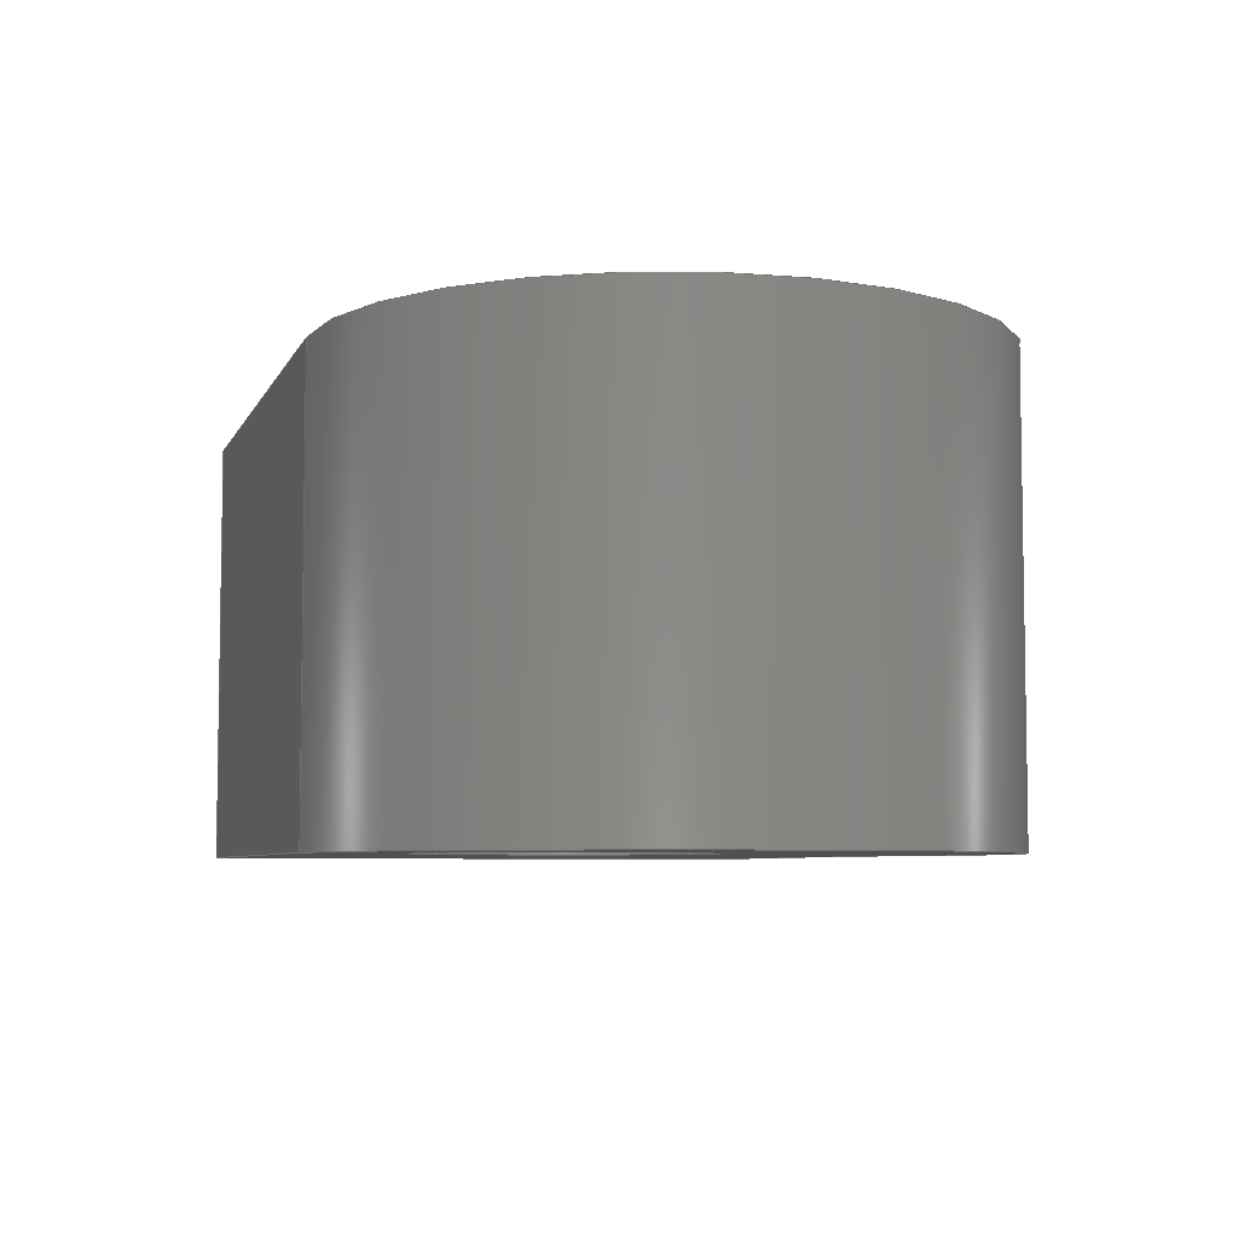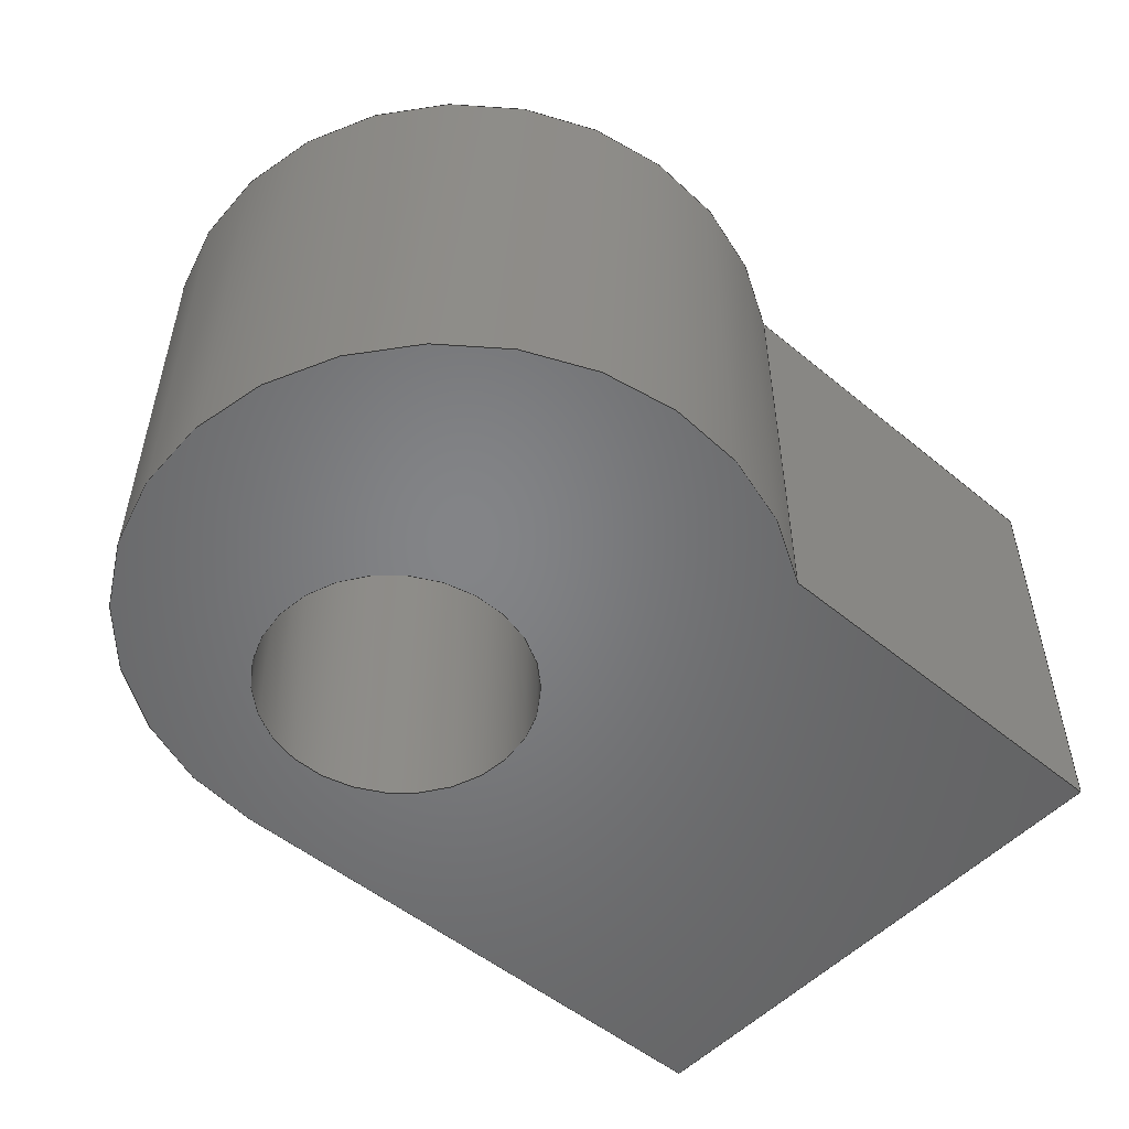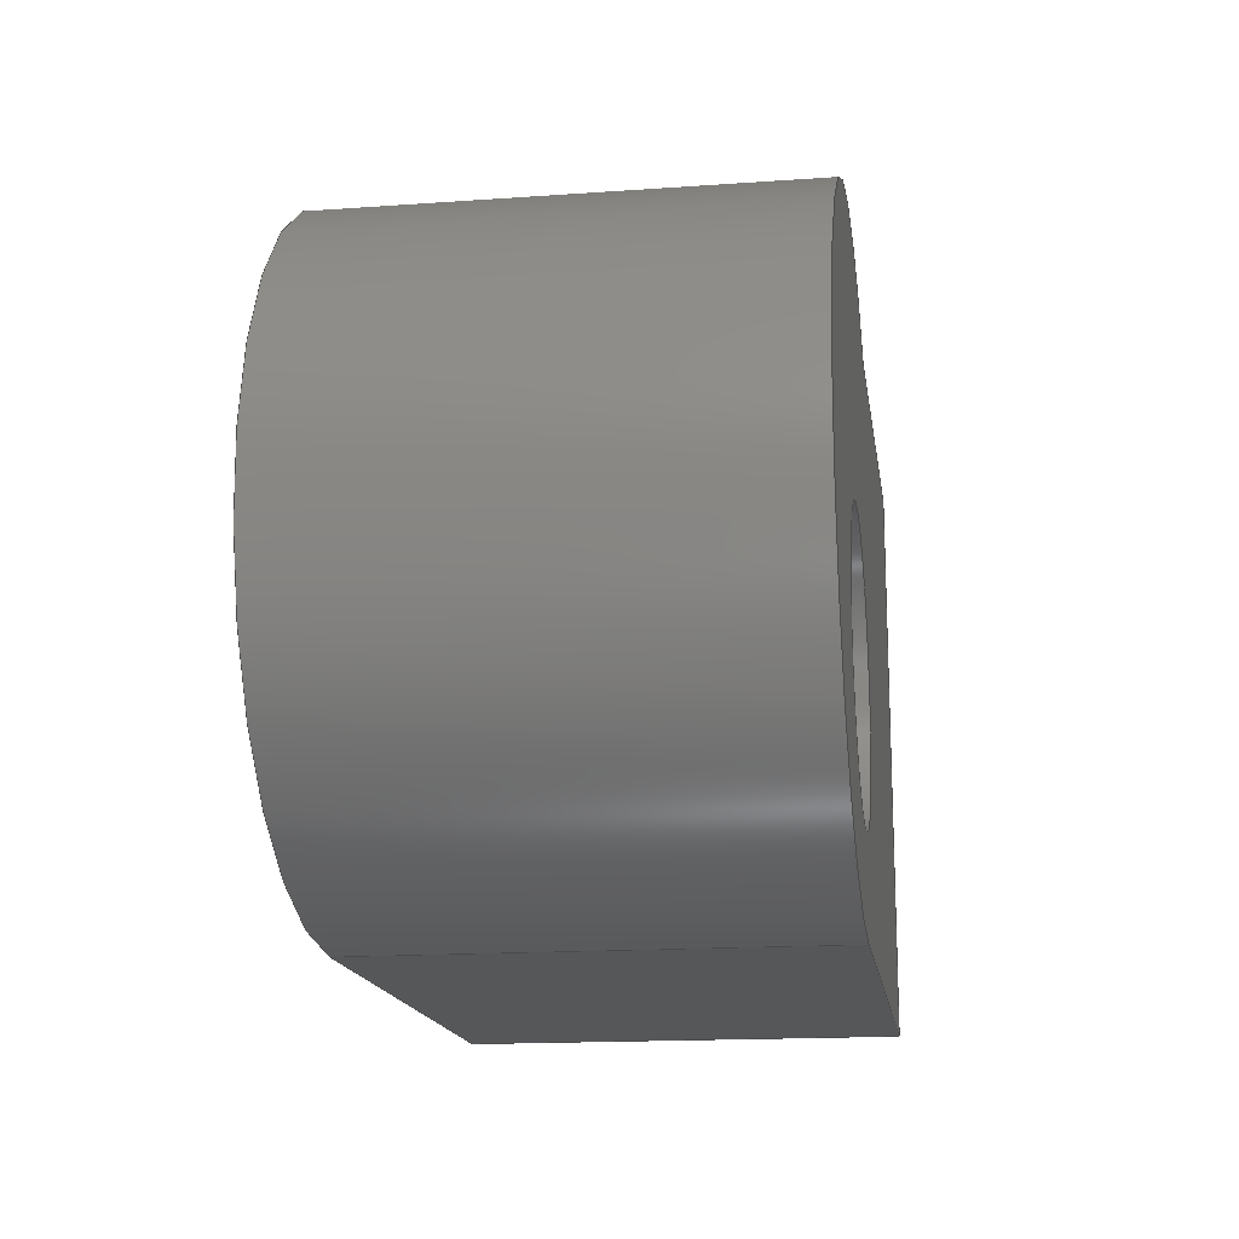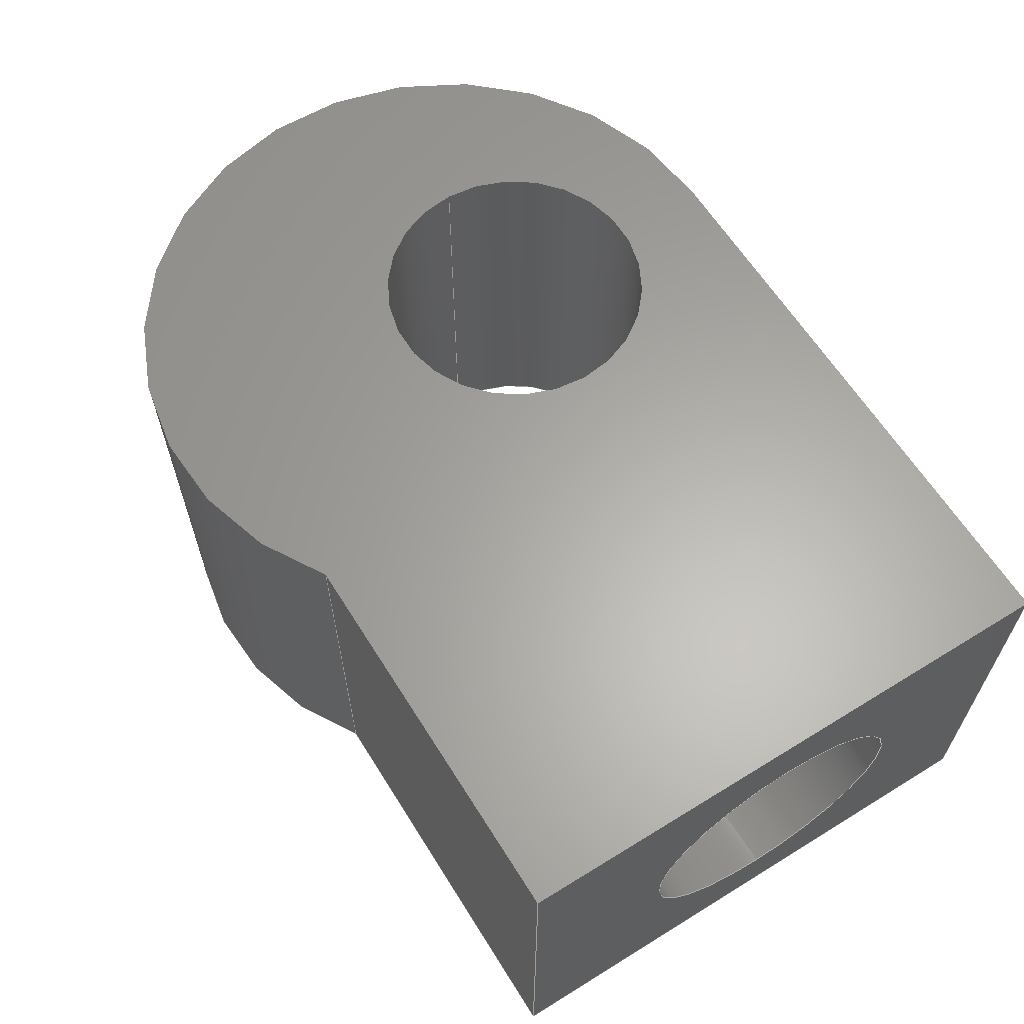
<metadata>
{"format":"step","ext":"step","renderer":"f3d","projection":"perspective","resolution":1024,"background":"white","views":[{"elev":-6.0,"azim":74.0,"up":"+Z"},{"elev":-51.9,"azim":138.3,"up":"+Z"},{"elev":-16.3,"azim":98.3,"up":"+Y"},{"elev":62.8,"azim":-122.0,"up":"+Z"}]}
</metadata>
<code>
ISO-10303-21;
DATA;
#1=MECHANICAL_DESIGN_GEOMETRIC_PRESENTATION_REPRESENTATION('',(#4),#266);
#2=SHAPE_REPRESENTATION_RELATIONSHIP('SRR','None',#273,#3);
#3=ADVANCED_BREP_SHAPE_REPRESENTATION('',(#5),#265);
#4=STYLED_ITEM('',(#282),#5);
#5=MANIFOLD_SOLID_BREP('Volumenk\X\F6rper1',#144);
#6=FACE_BOUND('',#28,.T.);
#7=FACE_BOUND('',#33,.T.);
#8=FACE_BOUND('',#35,.T.);
#9=PLANE('',#167);
#10=PLANE('',#171);
#11=PLANE('',#172);
#12=PLANE('',#176);
#13=PLANE('',#177);
#14=PLANE('',#178);
#15=FACE_OUTER_BOUND('',#24,.T.);
#16=FACE_OUTER_BOUND('',#25,.T.);
#17=FACE_OUTER_BOUND('',#26,.T.);
#18=FACE_OUTER_BOUND('',#27,.T.);
#19=FACE_OUTER_BOUND('',#29,.T.);
#20=FACE_OUTER_BOUND('',#30,.T.);
#21=FACE_OUTER_BOUND('',#31,.T.);
#22=FACE_OUTER_BOUND('',#32,.T.);
#23=FACE_OUTER_BOUND('',#34,.T.);
#24=EDGE_LOOP('',(#96,#97,#98,#99));
#25=EDGE_LOOP('',(#100));
#26=EDGE_LOOP('',(#101,#102,#103,#104));
#27=EDGE_LOOP('',(#105,#106,#107,#108));
#28=EDGE_LOOP('',(#109));
#29=EDGE_LOOP('',(#110,#111,#112,#113));
#30=EDGE_LOOP('',(#114,#115,#116,#117));
#31=EDGE_LOOP('',(#118,#119,#120,#121));
#32=EDGE_LOOP('',(#122,#123,#124,#125));
#33=EDGE_LOOP('',(#126));
#34=EDGE_LOOP('',(#127,#128,#129,#130));
#35=EDGE_LOOP('',(#131));
#36=LINE('',#228,#48);
#37=LINE('',#235,#49);
#38=LINE('',#240,#50);
#39=LINE('',#242,#51);
#40=LINE('',#244,#52);
#41=LINE('',#245,#53);
#42=LINE('',#248,#54);
#43=LINE('',#250,#55);
#44=LINE('',#251,#56);
#45=LINE('',#257,#57);
#46=LINE('',#259,#58);
#47=LINE('',#260,#59);
#48=VECTOR('',#185,1.45);
#49=VECTOR('',#194,1.4);
#50=VECTOR('',#199,10);
#51=VECTOR('',#200,10);
#52=VECTOR('',#201,10);
#53=VECTOR('',#202,10);
#54=VECTOR('',#205,10);
#55=VECTOR('',#206,10);
#56=VECTOR('',#207,10);
#57=VECTOR('',#214,10);
#58=VECTOR('',#217,10);
#59=VECTOR('',#218,10);
#60=CIRCLE('',#165,1.45);
#61=CIRCLE('',#166,1.45);
#62=CIRCLE('',#169,1.4);
#63=CIRCLE('',#170,1.4);
#64=CIRCLE('',#174,3.25);
#65=CIRCLE('',#175,3.25);
#66=VERTEX_POINT('',#225);
#67=VERTEX_POINT('',#227);
#68=VERTEX_POINT('',#232);
#69=VERTEX_POINT('',#234);
#70=VERTEX_POINT('',#238);
#71=VERTEX_POINT('',#239);
#72=VERTEX_POINT('',#241);
#73=VERTEX_POINT('',#243);
#74=VERTEX_POINT('',#247);
#75=VERTEX_POINT('',#249);
#76=VERTEX_POINT('',#253);
#77=VERTEX_POINT('',#255);
#78=EDGE_CURVE('',#66,#66,#60,.T.);
#79=EDGE_CURVE('',#66,#67,#36,.T.);
#80=EDGE_CURVE('',#67,#67,#61,.T.);
#81=EDGE_CURVE('',#68,#68,#62,.T.);
#82=EDGE_CURVE('',#68,#69,#37,.T.);
#83=EDGE_CURVE('',#69,#69,#63,.T.);
#84=EDGE_CURVE('',#70,#71,#38,.T.);
#85=EDGE_CURVE('',#71,#72,#39,.T.);
#86=EDGE_CURVE('',#73,#72,#40,.T.);
#87=EDGE_CURVE('',#70,#73,#41,.T.);
#88=EDGE_CURVE('',#74,#70,#42,.T.);
#89=EDGE_CURVE('',#75,#73,#43,.T.);
#90=EDGE_CURVE('',#74,#75,#44,.T.);
#91=EDGE_CURVE('',#76,#74,#64,.T.);
#92=EDGE_CURVE('',#77,#75,#65,.T.);
#93=EDGE_CURVE('',#76,#77,#45,.T.);
#94=EDGE_CURVE('',#71,#76,#46,.T.);
#95=EDGE_CURVE('',#72,#77,#47,.T.);
#96=ORIENTED_EDGE('',*,*,#78,.F.);
#97=ORIENTED_EDGE('',*,*,#79,.T.);
#98=ORIENTED_EDGE('',*,*,#80,.T.);
#99=ORIENTED_EDGE('',*,*,#79,.F.);
#100=ORIENTED_EDGE('',*,*,#80,.F.);
#101=ORIENTED_EDGE('',*,*,#81,.F.);
#102=ORIENTED_EDGE('',*,*,#82,.T.);
#103=ORIENTED_EDGE('',*,*,#83,.T.);
#104=ORIENTED_EDGE('',*,*,#82,.F.);
#105=ORIENTED_EDGE('',*,*,#84,.T.);
#106=ORIENTED_EDGE('',*,*,#85,.T.);
#107=ORIENTED_EDGE('',*,*,#86,.F.);
#108=ORIENTED_EDGE('',*,*,#87,.F.);
#109=ORIENTED_EDGE('',*,*,#78,.T.);
#110=ORIENTED_EDGE('',*,*,#88,.T.);
#111=ORIENTED_EDGE('',*,*,#87,.T.);
#112=ORIENTED_EDGE('',*,*,#89,.F.);
#113=ORIENTED_EDGE('',*,*,#90,.F.);
#114=ORIENTED_EDGE('',*,*,#91,.T.);
#115=ORIENTED_EDGE('',*,*,#90,.T.);
#116=ORIENTED_EDGE('',*,*,#92,.F.);
#117=ORIENTED_EDGE('',*,*,#93,.F.);
#118=ORIENTED_EDGE('',*,*,#94,.T.);
#119=ORIENTED_EDGE('',*,*,#93,.T.);
#120=ORIENTED_EDGE('',*,*,#95,.F.);
#121=ORIENTED_EDGE('',*,*,#85,.F.);
#122=ORIENTED_EDGE('',*,*,#95,.T.);
#123=ORIENTED_EDGE('',*,*,#92,.T.);
#124=ORIENTED_EDGE('',*,*,#89,.T.);
#125=ORIENTED_EDGE('',*,*,#86,.T.);
#126=ORIENTED_EDGE('',*,*,#81,.T.);
#127=ORIENTED_EDGE('',*,*,#94,.F.);
#128=ORIENTED_EDGE('',*,*,#84,.F.);
#129=ORIENTED_EDGE('',*,*,#88,.F.);
#130=ORIENTED_EDGE('',*,*,#91,.F.);
#131=ORIENTED_EDGE('',*,*,#83,.F.);
#132=CYLINDRICAL_SURFACE('',#164,1.45);
#133=CYLINDRICAL_SURFACE('',#168,1.4);
#134=CYLINDRICAL_SURFACE('',#173,3.25);
#135=ADVANCED_FACE('',(#15),#132,.F.);
#136=ADVANCED_FACE('',(#16),#9,.T.);
#137=ADVANCED_FACE('',(#17),#133,.F.);
#138=ADVANCED_FACE('',(#18,#6),#10,.T.);
#139=ADVANCED_FACE('',(#19),#11,.T.);
#140=ADVANCED_FACE('',(#20),#134,.T.);
#141=ADVANCED_FACE('',(#21),#12,.T.);
#142=ADVANCED_FACE('',(#22,#7),#13,.T.);
#143=ADVANCED_FACE('',(#23,#8),#14,.F.);
#144=CLOSED_SHELL('',(#135,#136,#137,#138,#139,#140,#141,#142,#143));
#145=DERIVED_UNIT_ELEMENT(#147,1);
#146=DERIVED_UNIT_ELEMENT(#268,-3);
#147=(
MASS_UNIT()
NAMED_UNIT(*)
SI_UNIT($,.GRAM.)
);
#148=DERIVED_UNIT((#145,#146));
#149=MEASURE_REPRESENTATION_ITEM('density measure',
POSITIVE_RATIO_MEASURE(1),#148);
#150=PROPERTY_DEFINITION_REPRESENTATION(#155,#152);
#151=PROPERTY_DEFINITION_REPRESENTATION(#156,#153);
#152=REPRESENTATION('material name',(#154),#265);
#153=REPRESENTATION('density',(#149),#265);
#154=DESCRIPTIVE_REPRESENTATION_ITEM('Generisch','Generisch');
#155=PROPERTY_DEFINITION('material property','material name',#275);
#156=PROPERTY_DEFINITION('material property','density of part',#275);
#157=DATE_TIME_ROLE('creation_date');
#158=APPLIED_DATE_AND_TIME_ASSIGNMENT(#159,#157,(#275));
#159=DATE_AND_TIME(#160,#161);
#160=CALENDAR_DATE(2022,15,5);
#161=LOCAL_TIME(0,0,0,#162);
#162=COORDINATED_UNIVERSAL_TIME_OFFSET(0,0,.BEHIND.);
#163=AXIS2_PLACEMENT_3D('placement',#223,#179,#180);
#164=AXIS2_PLACEMENT_3D('',#224,#181,#182);
#165=AXIS2_PLACEMENT_3D('',#226,#183,#184);
#166=AXIS2_PLACEMENT_3D('',#229,#186,#187);
#167=AXIS2_PLACEMENT_3D('',#230,#188,#189);
#168=AXIS2_PLACEMENT_3D('',#231,#190,#191);
#169=AXIS2_PLACEMENT_3D('',#233,#192,#193);
#170=AXIS2_PLACEMENT_3D('',#236,#195,#196);
#171=AXIS2_PLACEMENT_3D('',#237,#197,#198);
#172=AXIS2_PLACEMENT_3D('',#246,#203,#204);
#173=AXIS2_PLACEMENT_3D('',#252,#208,#209);
#174=AXIS2_PLACEMENT_3D('',#254,#210,#211);
#175=AXIS2_PLACEMENT_3D('',#256,#212,#213);
#176=AXIS2_PLACEMENT_3D('',#258,#215,#216);
#177=AXIS2_PLACEMENT_3D('',#261,#219,#220);
#178=AXIS2_PLACEMENT_3D('',#262,#221,#222);
#179=DIRECTION('axis',(0,0,1));
#180=DIRECTION('refdir',(1,0,0));
#181=DIRECTION('center_axis',(1,0,0));
#182=DIRECTION('ref_axis',(0,0,1));
#183=DIRECTION('center_axis',(1,0,0));
#184=DIRECTION('ref_axis',(0,0,1));
#185=DIRECTION('',(1,0,0));
#186=DIRECTION('center_axis',(1,0,0));
#187=DIRECTION('ref_axis',(0,0,1));
#188=DIRECTION('center_axis',(-1,0,0));
#189=DIRECTION('ref_axis',(0,0,1));
#190=DIRECTION('center_axis',(0,0,1));
#191=DIRECTION('ref_axis',(-1,0,0));
#192=DIRECTION('center_axis',(0,0,-1));
#193=DIRECTION('ref_axis',(-1,0,0));
#194=DIRECTION('',(0,0,-1));
#195=DIRECTION('center_axis',(0,0,-1));
#196=DIRECTION('ref_axis',(-1,0,0));
#197=DIRECTION('center_axis',(-1,0,0));
#198=DIRECTION('ref_axis',(0,-1,0));
#199=DIRECTION('',(0,-1,0));
#200=DIRECTION('',(0,0,1));
#201=DIRECTION('',(0,-1,0));
#202=DIRECTION('',(0,0,1));
#203=DIRECTION('center_axis',(0,1,0));
#204=DIRECTION('ref_axis',(-1,0,0));
#205=DIRECTION('',(-1,0,0));
#206=DIRECTION('',(-1,0,0));
#207=DIRECTION('',(0,0,1));
#208=DIRECTION('center_axis',(0,0,1));
#209=DIRECTION('ref_axis',(1,0,0));
#210=DIRECTION('center_axis',(0,0,1));
#211=DIRECTION('ref_axis',(1,0,0));
#212=DIRECTION('center_axis',(0,0,1));
#213=DIRECTION('ref_axis',(1,0,0));
#214=DIRECTION('',(0,0,1));
#215=DIRECTION('center_axis',(0,-1,0));
#216=DIRECTION('ref_axis',(1,0,0));
#217=DIRECTION('',(1,0,0));
#218=DIRECTION('',(1,0,0));
#219=DIRECTION('center_axis',(0,0,1));
#220=DIRECTION('ref_axis',(1,0,0));
#221=DIRECTION('center_axis',(0,0,1));
#222=DIRECTION('ref_axis',(1,0,0));
#223=CARTESIAN_POINT('',(0,0,0));
#224=CARTESIAN_POINT('Origin',(-4.319,14,-5.25));
#225=CARTESIAN_POINT('',(-4.319,14,-6.7));
#226=CARTESIAN_POINT('Origin',(-4.319,14,-5.25));
#227=CARTESIAN_POINT('',(-0.3188,14,-6.7));
#228=CARTESIAN_POINT('',(-4.319,14,-6.7));
#229=CARTESIAN_POINT('Origin',(-0.3188,14,-5.25));
#230=CARTESIAN_POINT('Origin',(-0.3188,14,-5.25));
#231=CARTESIAN_POINT('Origin',(1.671,13.5,-7.5));
#232=CARTESIAN_POINT('',(3.071,13.5,-3));
#233=CARTESIAN_POINT('Origin',(1.671,13.5,-3));
#234=CARTESIAN_POINT('',(3.071,13.5,-7.5));
#235=CARTESIAN_POINT('',(3.071,13.5,-7.5));
#236=CARTESIAN_POINT('Origin',(1.671,13.5,-7.5));
#237=CARTESIAN_POINT('Origin',(-4.319,16.99,-7.5));
#238=CARTESIAN_POINT('',(-4.319,16.99,-7.5));
#239=CARTESIAN_POINT('',(-4.319,11.15,-7.5));
#240=CARTESIAN_POINT('',(-4.319,16.99,-7.5));
#241=CARTESIAN_POINT('',(-4.319,11.15,-3));
#242=CARTESIAN_POINT('',(-4.319,11.15,-7.5));
#243=CARTESIAN_POINT('',(-4.319,16.99,-3));
#244=CARTESIAN_POINT('',(-4.319,16.99,-3));
#245=CARTESIAN_POINT('',(-4.319,16.99,-7.5));
#246=CARTESIAN_POINT('Origin',(-0.2887,16.99,-7.5));
#247=CARTESIAN_POINT('',(-0.2887,16.99,-7.5));
#248=CARTESIAN_POINT('',(-0.2887,16.99,-7.5));
#249=CARTESIAN_POINT('',(-0.2887,16.99,-3));
#250=CARTESIAN_POINT('',(-0.2887,16.99,-3));
#251=CARTESIAN_POINT('',(-0.2887,16.99,-7.5));
#252=CARTESIAN_POINT('Origin',(1.671,14.4,-7.5));
#253=CARTESIAN_POINT('',(1.681,11.15,-7.5));
#254=CARTESIAN_POINT('Origin',(1.671,14.4,-7.5));
#255=CARTESIAN_POINT('',(1.681,11.15,-3));
#256=CARTESIAN_POINT('Origin',(1.671,14.4,-3));
#257=CARTESIAN_POINT('',(1.681,11.15,-7.5));
#258=CARTESIAN_POINT('Origin',(-4.319,11.15,-7.5));
#259=CARTESIAN_POINT('',(-4.319,11.15,-7.5));
#260=CARTESIAN_POINT('',(-4.319,11.15,-3));
#261=CARTESIAN_POINT('Origin',(0.3012,14.37,-3));
#262=CARTESIAN_POINT('Origin',(0.3012,14.37,-7.5));
#263=UNCERTAINTY_MEASURE_WITH_UNIT(LENGTH_MEASURE(0.01),#267,
'DISTANCE_ACCURACY_VALUE',
'Maximum model space distance between geometric entities at asserted c
onnectivities');
#264=UNCERTAINTY_MEASURE_WITH_UNIT(LENGTH_MEASURE(0.01),#267,
'DISTANCE_ACCURACY_VALUE',
'Maximum model space distance between geometric entities at asserted c
onnectivities');
#265=(
GEOMETRIC_REPRESENTATION_CONTEXT(3)
GLOBAL_UNCERTAINTY_ASSIGNED_CONTEXT((#263))
GLOBAL_UNIT_ASSIGNED_CONTEXT((#267,#269,#270))
REPRESENTATION_CONTEXT('','3D')
);
#266=(
GEOMETRIC_REPRESENTATION_CONTEXT(3)
GLOBAL_UNCERTAINTY_ASSIGNED_CONTEXT((#264))
GLOBAL_UNIT_ASSIGNED_CONTEXT((#267,#269,#270))
REPRESENTATION_CONTEXT('','3D')
);
#267=(
LENGTH_UNIT()
NAMED_UNIT(*)
SI_UNIT(.MILLI.,.METRE.)
);
#268=(
LENGTH_UNIT()
NAMED_UNIT(*)
SI_UNIT(.CENTI.,.METRE.)
);
#269=(
NAMED_UNIT(*)
PLANE_ANGLE_UNIT()
SI_UNIT($,.RADIAN.)
);
#270=(
NAMED_UNIT(*)
SI_UNIT($,.STERADIAN.)
SOLID_ANGLE_UNIT()
);
#271=SHAPE_DEFINITION_REPRESENTATION(#272,#273);
#272=PRODUCT_DEFINITION_SHAPE('',$,#275);
#273=SHAPE_REPRESENTATION('',(#163),#265);
#274=PRODUCT_DEFINITION_CONTEXT('part definition',#279,'design');
#275=PRODUCT_DEFINITION(
'20_Cube_Insert_Template_straightened_levelarm_v3',
'20_Cube_Insert_Template_straightened_levelarm_v3',#276,#274);
#276=PRODUCT_DEFINITION_FORMATION('',$,#281);
#277=PRODUCT_RELATED_PRODUCT_CATEGORY(
'20_Cube_Insert_Template_straightened_levelarm_v3',
'20_Cube_Insert_Template_straightened_levelarm_v3',(#281));
#278=APPLICATION_PROTOCOL_DEFINITION('international standard',
'automotive_design',2009,#279);
#279=APPLICATION_CONTEXT(
'Core Data for Automotive Mechanical Design Process');
#280=PRODUCT_CONTEXT('part definition',#279,'mechanical');
#281=PRODUCT('20_Cube_Insert_Template_straightened_levelarm_v3',
'20_Cube_Insert_Template_straightened_levelarm_v3',$,(#280));
#282=PRESENTATION_STYLE_ASSIGNMENT((#283));
#283=SURFACE_STYLE_USAGE(.BOTH.,#286);
#284=SURFACE_STYLE_RENDERING_WITH_PROPERTIES($,#290,(#285));
#285=SURFACE_STYLE_TRANSPARENT(0);
#286=SURFACE_SIDE_STYLE('',(#287,#284));
#287=SURFACE_STYLE_FILL_AREA(#288);
#288=FILL_AREA_STYLE('',(#289));
#289=FILL_AREA_STYLE_COLOUR('',#290);
#290=COLOUR_RGB('',0.749,0.749,0.749);
ENDSEC;
END-ISO-10303-21;

</code>
